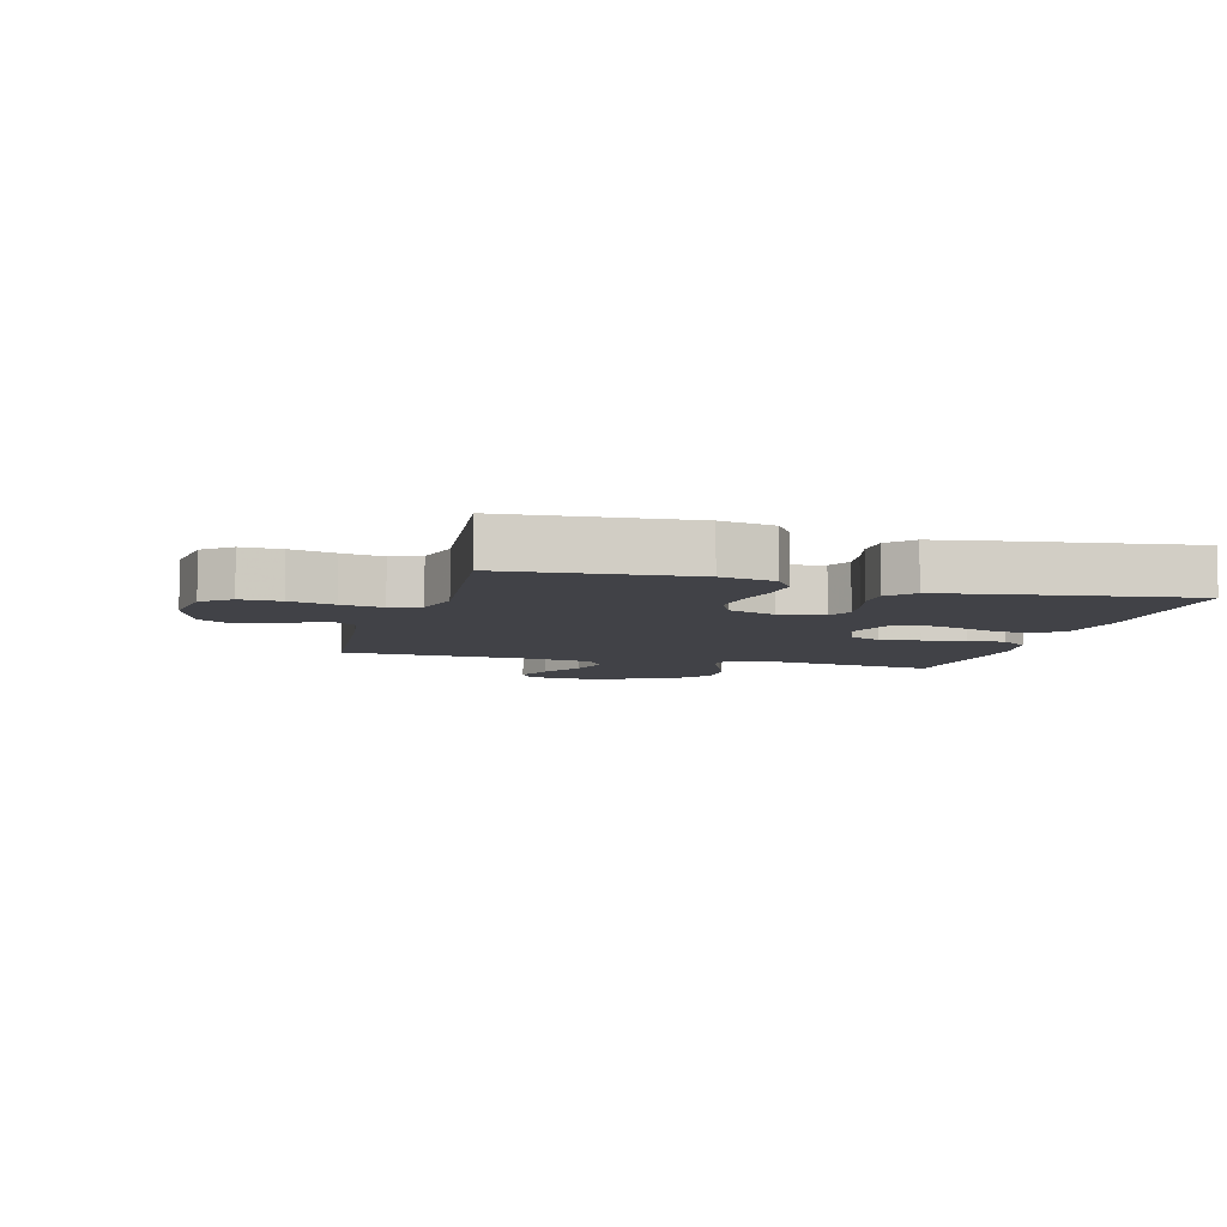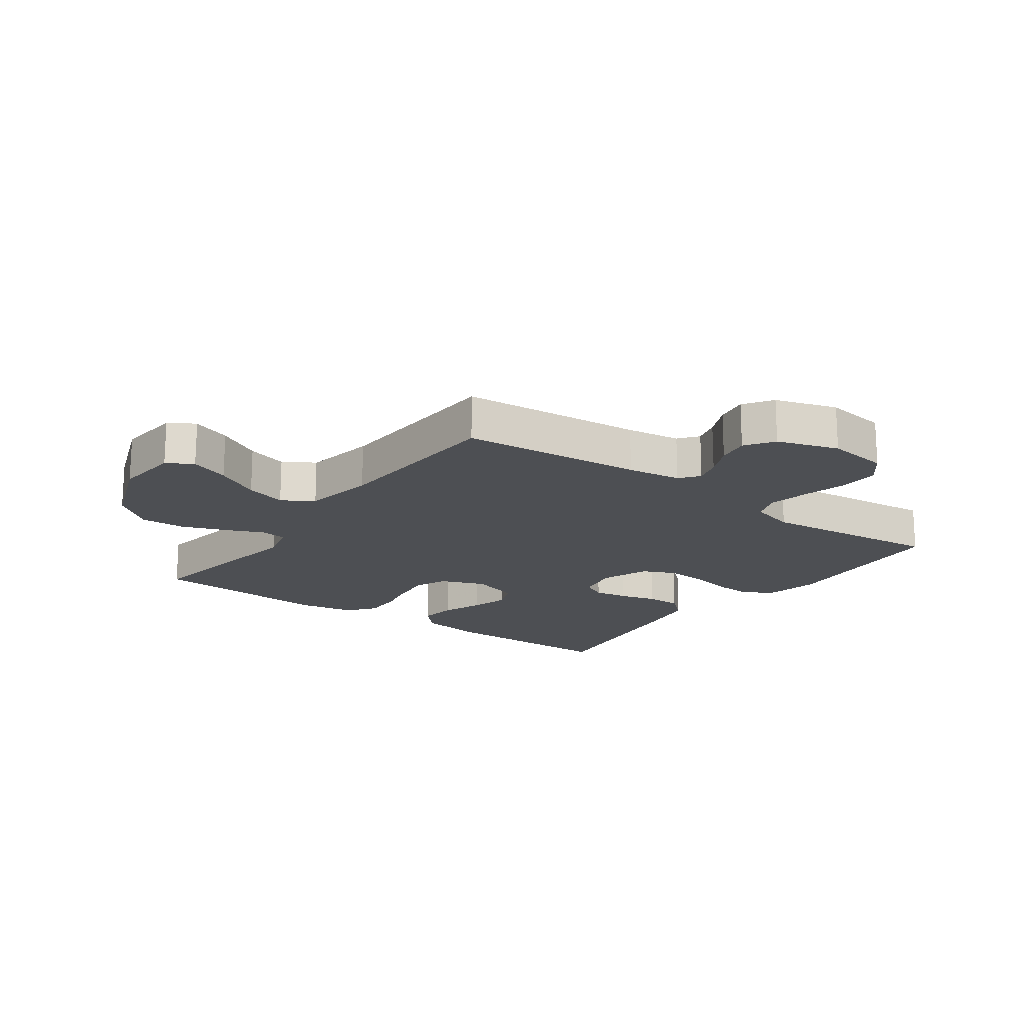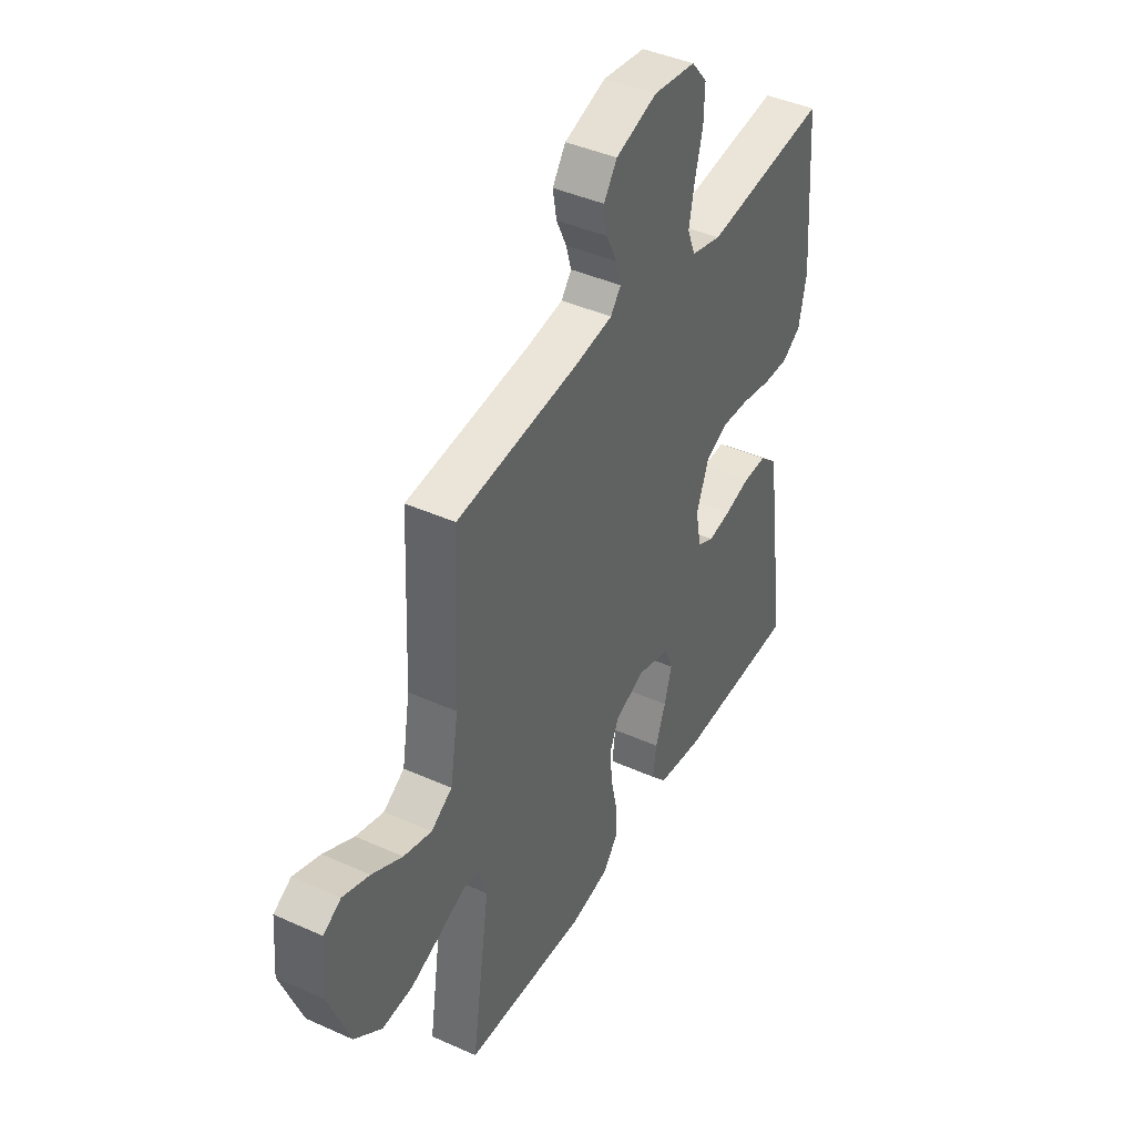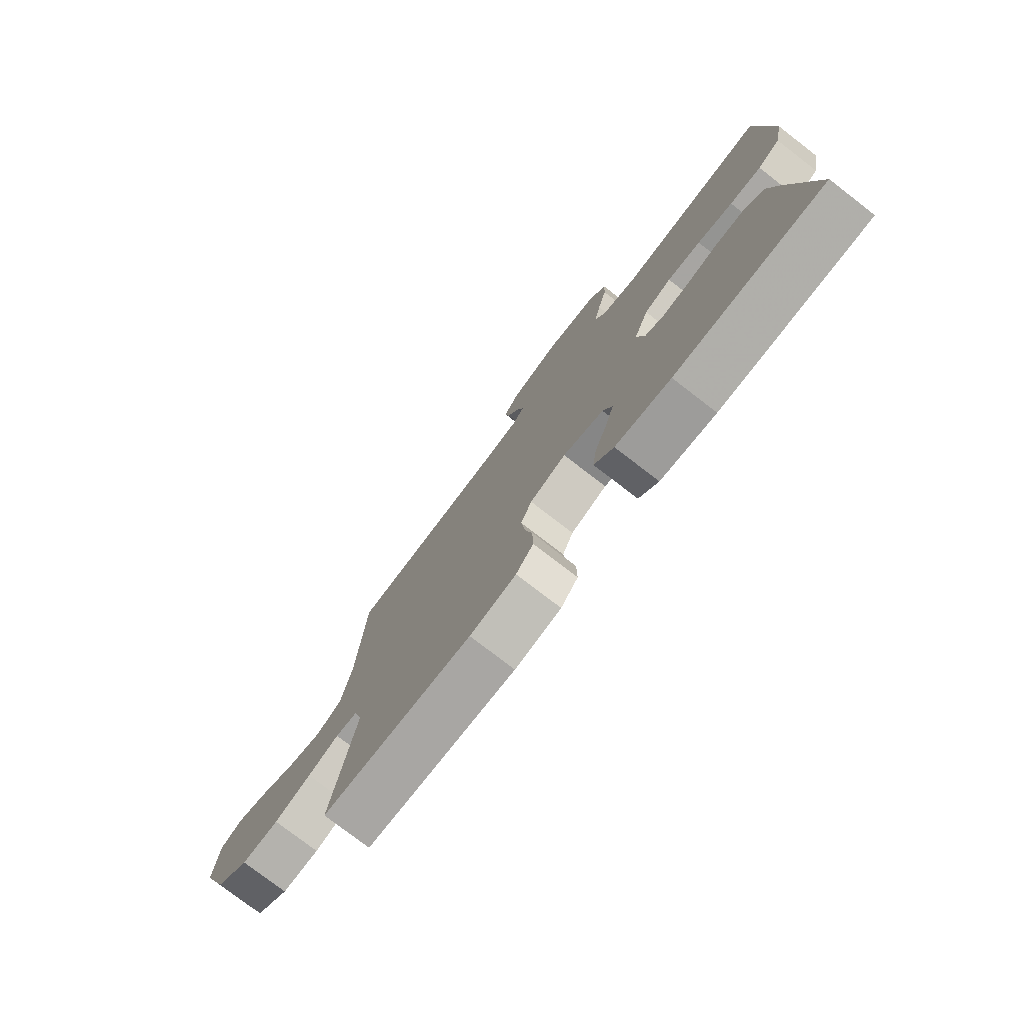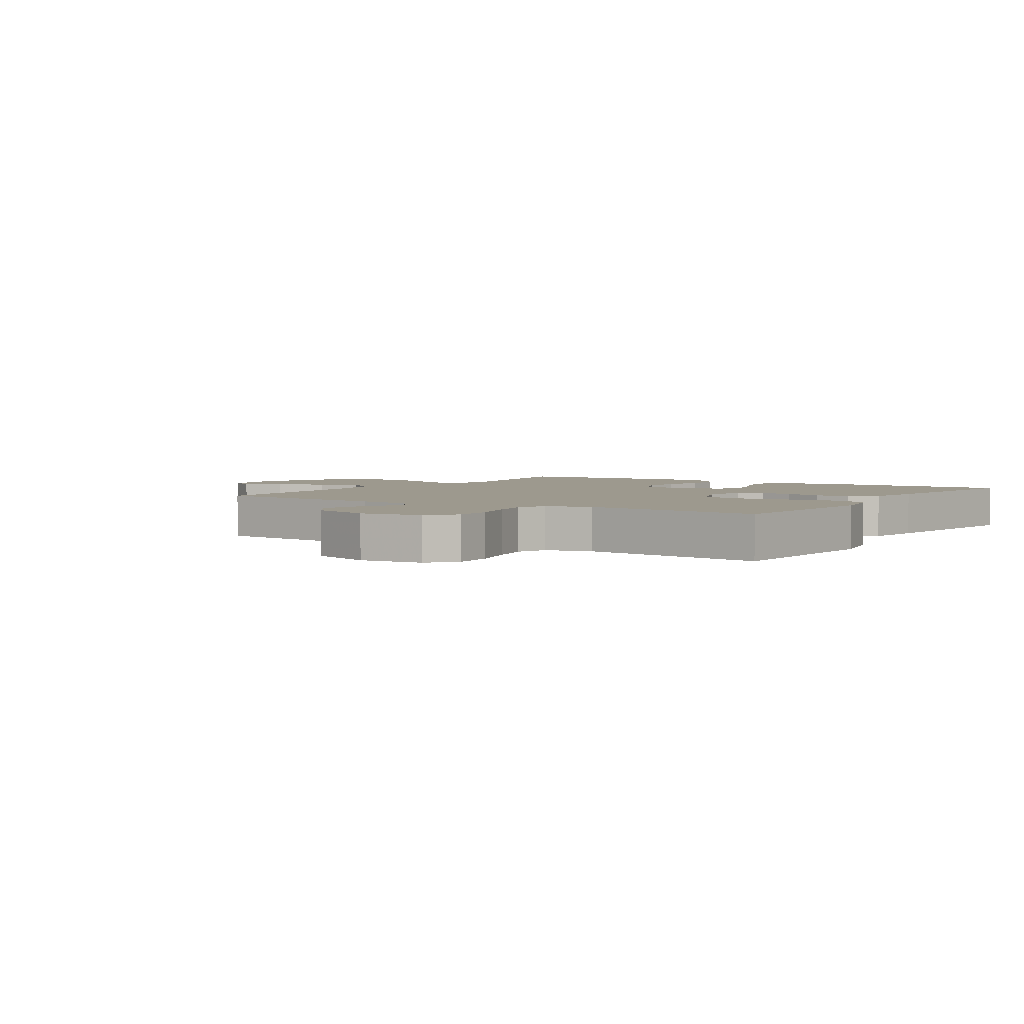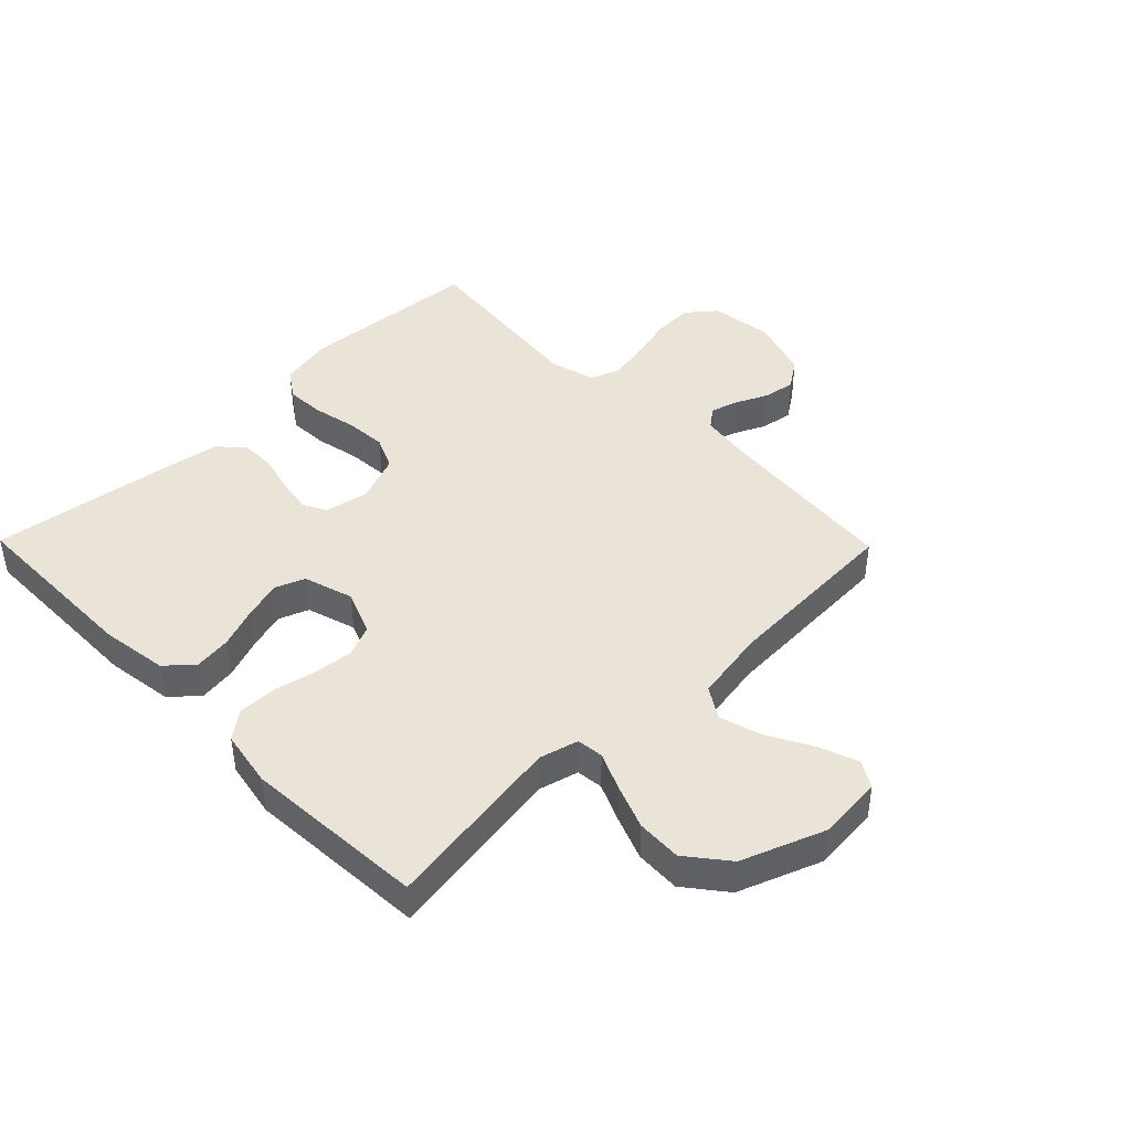
<metadata>
{"format":"obj","ext":"obj","renderer":"f3d","projection":"perspective","resolution":1024,"background":"white","views":[{"elev":-6.8,"azim":74.6,"up":"+Y"},{"elev":-17.8,"azim":-36.1,"up":"+Y"},{"elev":42.2,"azim":-61.7,"up":"+Z"},{"elev":-77.6,"azim":52.4,"up":"+Z"},{"elev":3.3,"azim":33.0,"up":"+Y"},{"elev":43.4,"azim":-134.4,"up":"+Y"}]}
</metadata>
<code>
v 0.5 0.07 -0.5
v 0.2 0.07 -0.502
v 0.089 0.07 -0.486
v 0.05 0.07 -0.442
v 0.058 0.07 -0.381
v 0.083 0.07 -0.314
v 0.101 0.07 -0.251
v 0.082 0.07 -0.202
v 0 0.07 -0.177
v -0.073 0.07 -0.206
v -0.095 0.07 -0.258
v -0.088 0.07 -0.324
v -0.073 0.07 -0.394
v -0.072 0.07 -0.457
v -0.107 0.07 -0.502
v -0.2 0.07 -0.519
v -0.5 0.07 -0.5
v -0.455 0.07 -0.2
v -0.472 0.07 -0.136
v -0.516 0.07 -0.131
v -0.578 0.07 -0.158
v -0.651 0.07 -0.186
v -0.725 0.07 -0.189
v -0.792 0.07 -0.136
v -0.844 0.07 0
v -0.835 0.07 0.108
v -0.792 0.07 0.133
v -0.727 0.07 0.109
v -0.653 0.07 0.069
v -0.585 0.07 0.049
v -0.534 0.07 0.081
v -0.514 0.07 0.2
v -0.5 0.07 0.5
v -0.2 0.07 0.528
v -0.111 0.07 0.541
v -0.086 0.07 0.573
v -0.099 0.07 0.618
v -0.124 0.07 0.671
v -0.133 0.07 0.724
v -0.101 0.07 0.771
v 0 0.07 0.804
v 0.103 0.07 0.79
v 0.141 0.07 0.744
v 0.139 0.07 0.678
v 0.12 0.07 0.604
v 0.107 0.07 0.536
v 0.126 0.07 0.487
v 0.2 0.07 0.467
v 0.5 0.07 0.5
v 0.523 0.07 0.2
v 0.505 0.07 0.112
v 0.459 0.07 0.081
v 0.395 0.07 0.084
v 0.323 0.07 0.099
v 0.255 0.07 0.104
v 0.2 0.07 0.079
v 0.17 0.07 0
v 0.184 0.07 -0.072
v 0.224 0.07 -0.092
v 0.28 0.07 -0.083
v 0.342 0.07 -0.066
v 0.4 0.07 -0.066
v 0.442 0.07 -0.103
v 0.458 0.07 -0.2
v 0.5 0 -0.5
v 0.2 0 -0.502
v 0.089 0 -0.486
v 0.05 0 -0.442
v 0.058 0 -0.381
v 0.083 0 -0.314
v 0.101 0 -0.251
v 0.082 0 -0.202
v 0 0 -0.177
v -0.073 0 -0.206
v -0.095 0 -0.258
v -0.088 0 -0.324
v -0.073 0 -0.394
v -0.072 0 -0.457
v -0.107 0 -0.502
v -0.2 0 -0.519
v -0.5 0 -0.5
v -0.455 0 -0.2
v -0.472 0 -0.136
v -0.516 0 -0.131
v -0.578 0 -0.158
v -0.651 0 -0.186
v -0.725 0 -0.189
v -0.792 0 -0.136
v -0.844 0 0
v -0.835 0 0.108
v -0.792 0 0.133
v -0.727 0 0.109
v -0.653 0 0.069
v -0.585 0 0.049
v -0.534 0 0.081
v -0.514 0 0.2
v -0.5 0 0.5
v -0.2 0 0.528
v -0.111 0 0.541
v -0.086 0 0.573
v -0.099 0 0.618
v -0.124 0 0.671
v -0.133 0 0.724
v -0.101 0 0.771
v 0 0 0.804
v 0.103 0 0.79
v 0.141 0 0.744
v 0.139 0 0.678
v 0.12 0 0.604
v 0.107 0 0.536
v 0.126 0 0.487
v 0.2 0 0.467
v 0.5 0 0.5
v 0.523 0 0.2
v 0.505 0 0.112
v 0.459 0 0.081
v 0.395 0 0.084
v 0.323 0 0.099
v 0.255 0 0.104
v 0.2 0 0.079
v 0.17 0 0
v 0.184 0 -0.072
v 0.224 0 -0.092
v 0.28 0 -0.083
v 0.342 0 -0.066
v 0.4 0 -0.066
v 0.442 0 -0.103
v 0.458 0 -0.2
f 60 61 62 63
f 59 60 63 64
f 51 52 53 54
f 51 54 55
f 48 49 50 51
f 47 48 51 55
f 46 47 55 56
f 42 43 44 45
f 42 45 46
f 41 42 46
f 37 38 39 40
f 36 37 40 41
f 32 33 34
f 31 32 34 35
f 26 27 28 29
f 26 29 30
f 25 26 30
f 24 25 30
f 23 24 30 31
f 20 21 22 23
f 15 16 17 18
f 15 18 19
f 12 13 14 15
f 11 12 15 19
f 10 11 19
f 9 10 19
f 3 4 5 6
f 3 6 7
f 2 3 7
f 59 64 1 2
f 58 59 2 7
f 57 58 7 8
f 56 57 8 9
f 36 41 46 56
f 35 36 56 9
f 20 23 31 35
f 9 19 20 35
f 127 126 125 124
f 128 127 124 123
f 118 117 116 115
f 119 118 115
f 115 114 113 112
f 119 115 112 111
f 120 119 111 110
f 109 108 107 106
f 110 109 106
f 110 106 105
f 104 103 102 101
f 105 104 101 100
f 98 97 96
f 99 98 96 95
f 93 92 91 90
f 94 93 90
f 94 90 89
f 94 89 88
f 95 94 88 87
f 87 86 85 84
f 82 81 80 79
f 83 82 79
f 79 78 77 76
f 83 79 76 75
f 83 75 74
f 83 74 73
f 70 69 68 67
f 71 70 67
f 71 67 66
f 66 65 128 123
f 71 66 123 122
f 72 71 122 121
f 73 72 121 120
f 120 110 105 100
f 73 120 100 99
f 99 95 87 84
f 99 84 83 73
f 1 65 66 2
f 2 66 67 3
f 3 67 68 4
f 4 68 69 5
f 5 69 70 6
f 6 70 71 7
f 7 71 72 8
f 8 72 73 9
f 9 73 74 10
f 10 74 75 11
f 11 75 76 12
f 12 76 77 13
f 13 77 78 14
f 14 78 79 15
f 15 79 80 16
f 16 80 81 17
f 17 81 82 18
f 18 82 83 19
f 19 83 84 20
f 20 84 85 21
f 21 85 86 22
f 22 86 87 23
f 23 87 88 24
f 24 88 89 25
f 25 89 90 26
f 26 90 91 27
f 27 91 92 28
f 28 92 93 29
f 29 93 94 30
f 30 94 95 31
f 31 95 96 32
f 32 96 97 33
f 33 97 98 34
f 34 98 99 35
f 35 99 100 36
f 36 100 101 37
f 37 101 102 38
f 38 102 103 39
f 39 103 104 40
f 40 104 105 41
f 41 105 106 42
f 42 106 107 43
f 43 107 108 44
f 44 108 109 45
f 45 109 110 46
f 46 110 111 47
f 47 111 112 48
f 48 112 113 49
f 49 113 114 50
f 50 114 115 51
f 51 115 116 52
f 52 116 117 53
f 53 117 118 54
f 54 118 119 55
f 55 119 120 56
f 56 120 121 57
f 57 121 122 58
f 58 122 123 59
f 59 123 124 60
f 60 124 125 61
f 61 125 126 62
f 62 126 127 63
f 63 127 128 64
f 64 128 65 1

</code>
